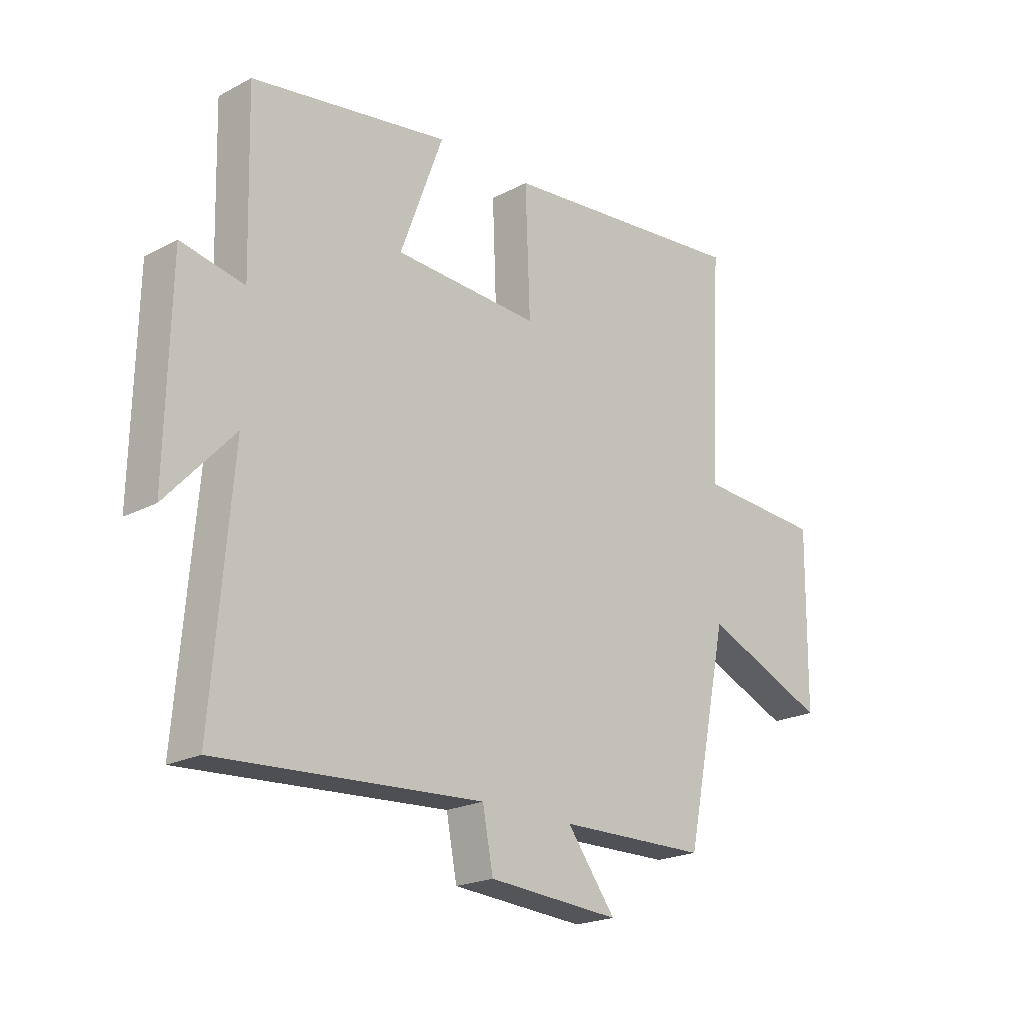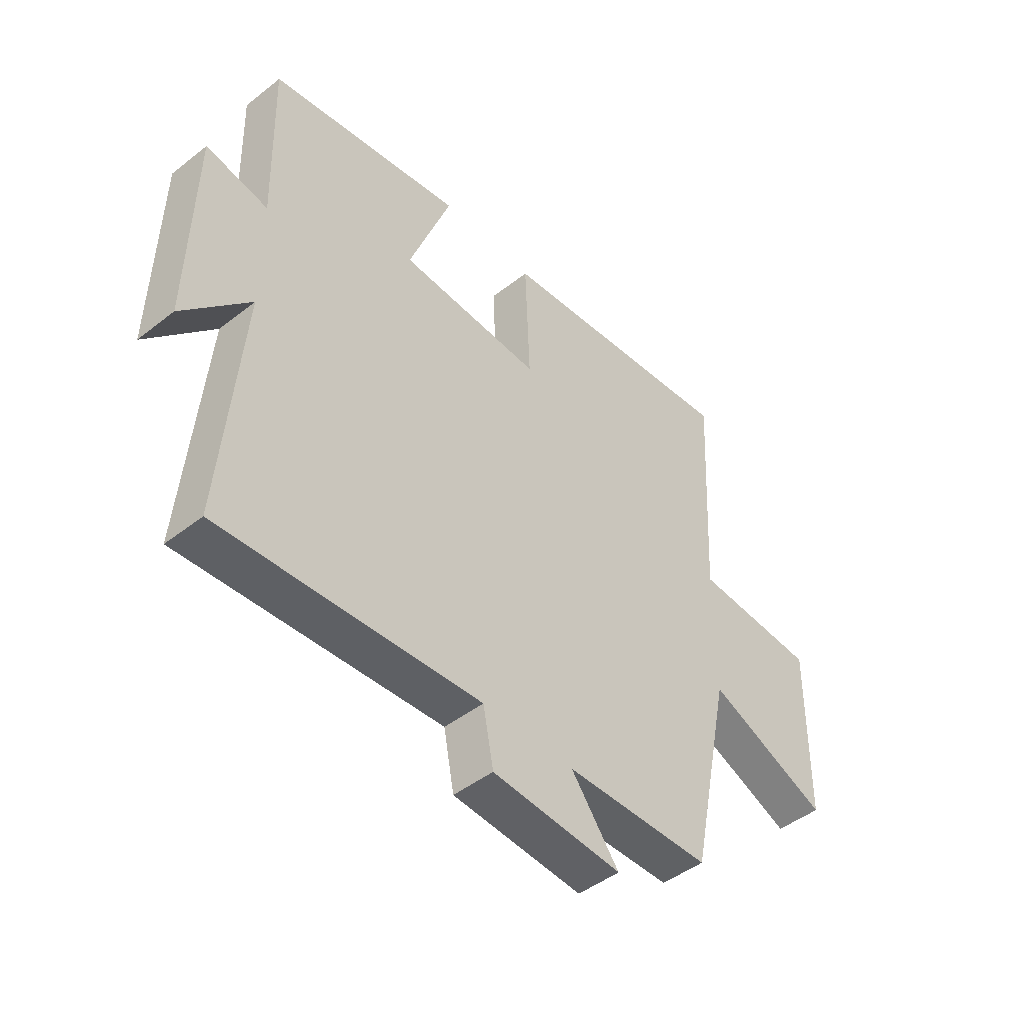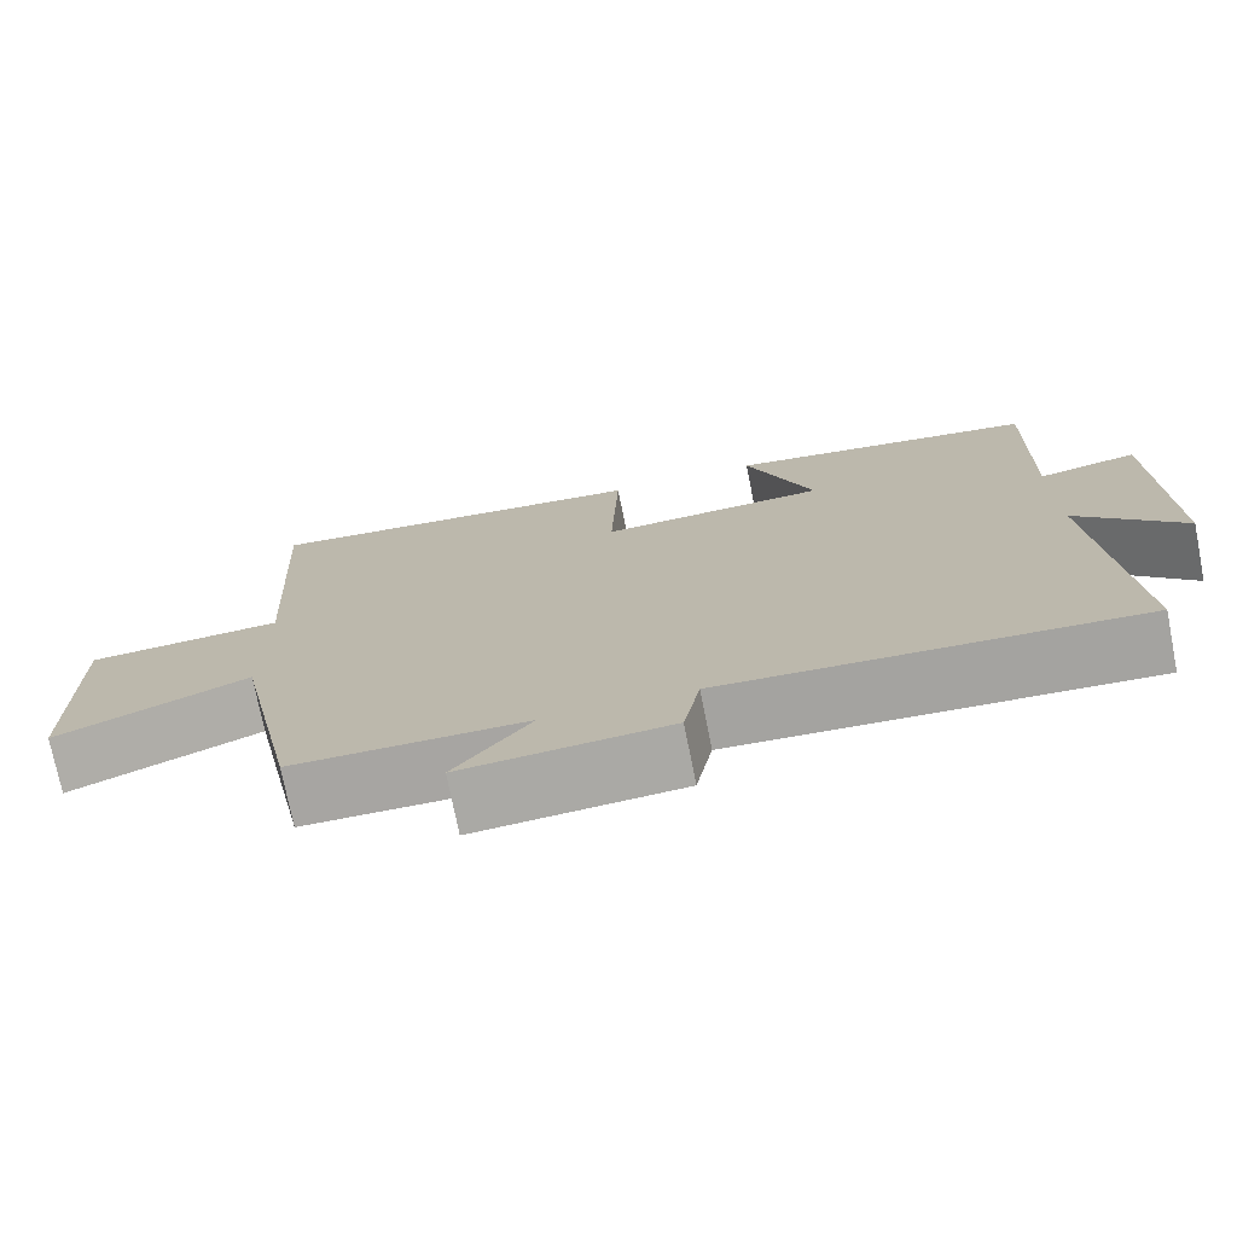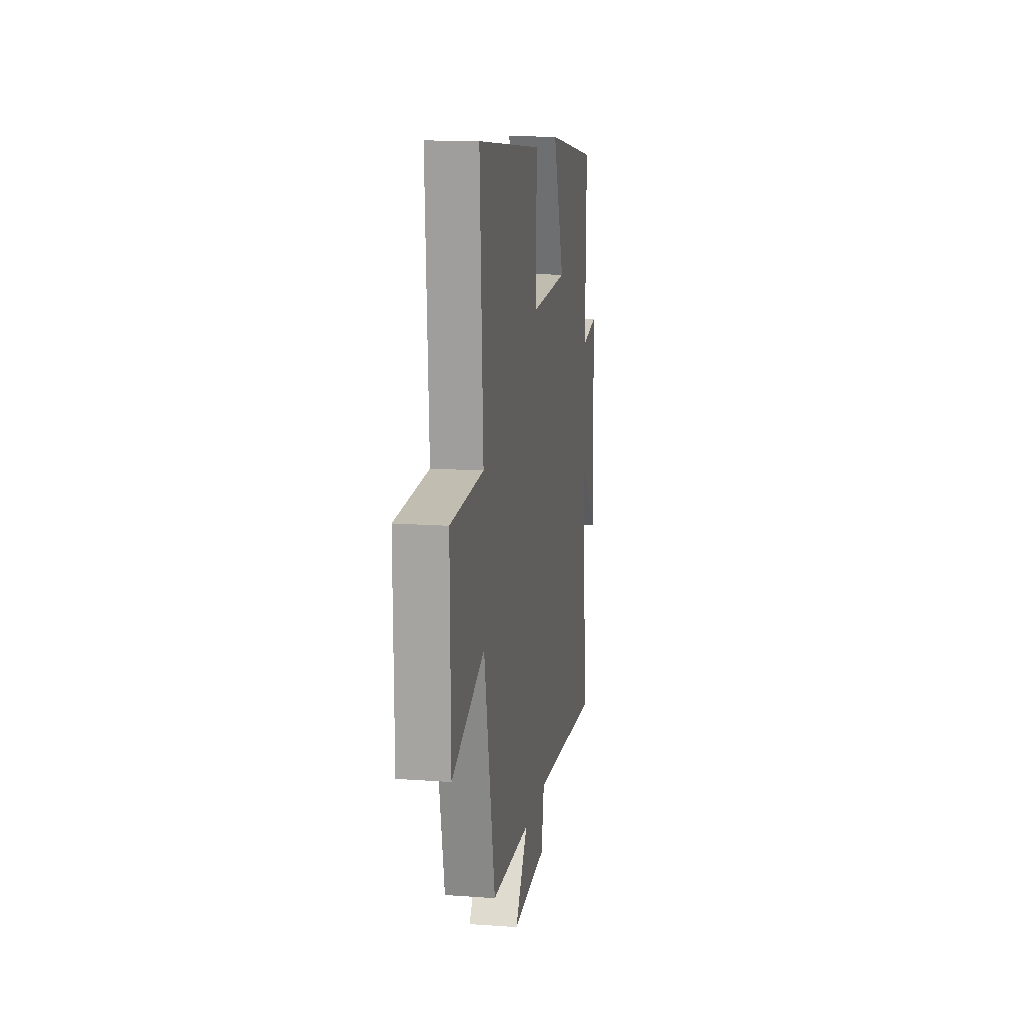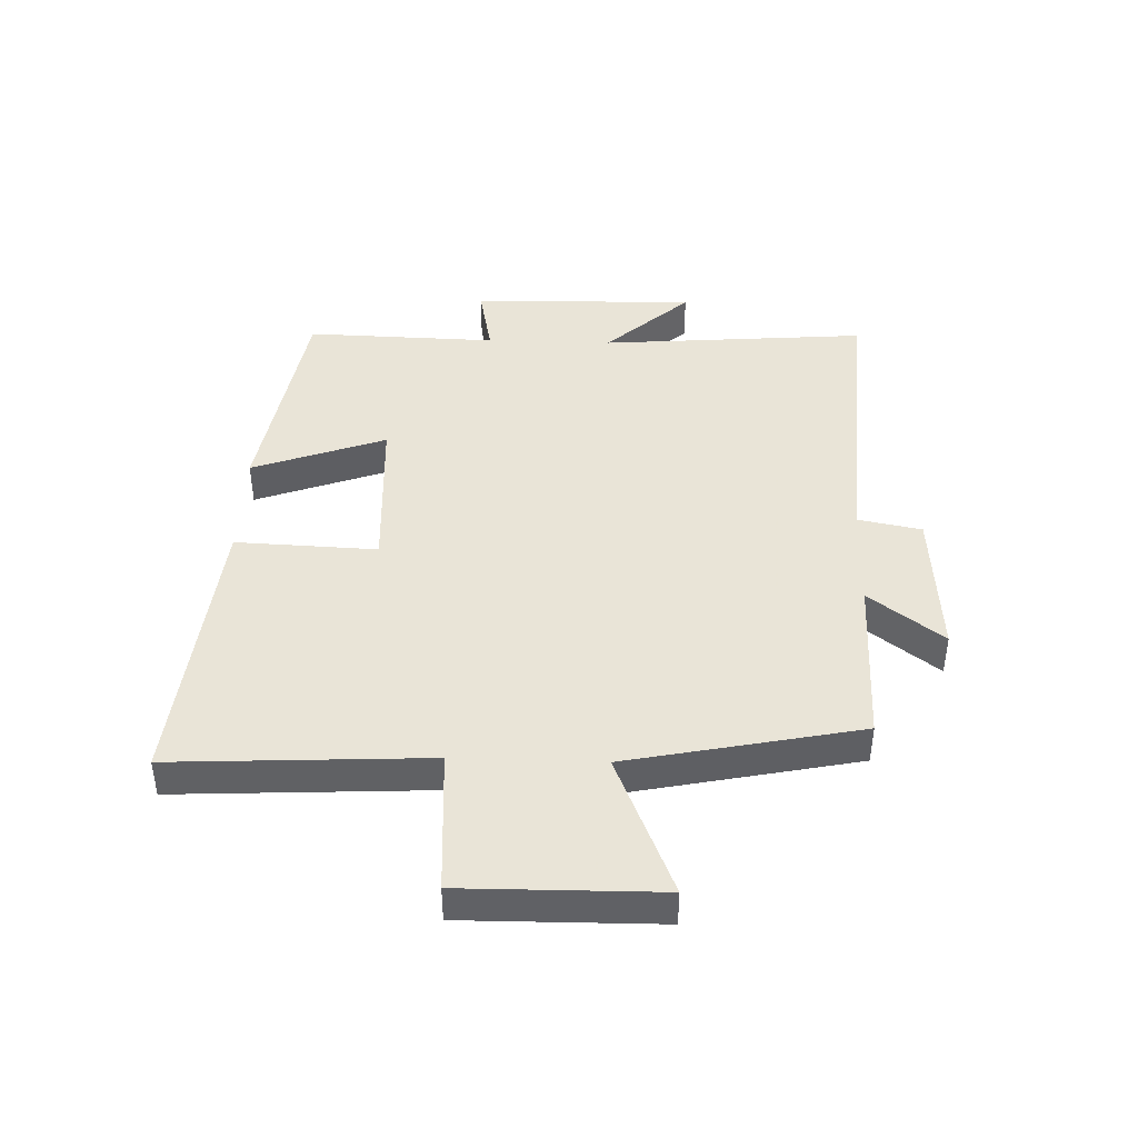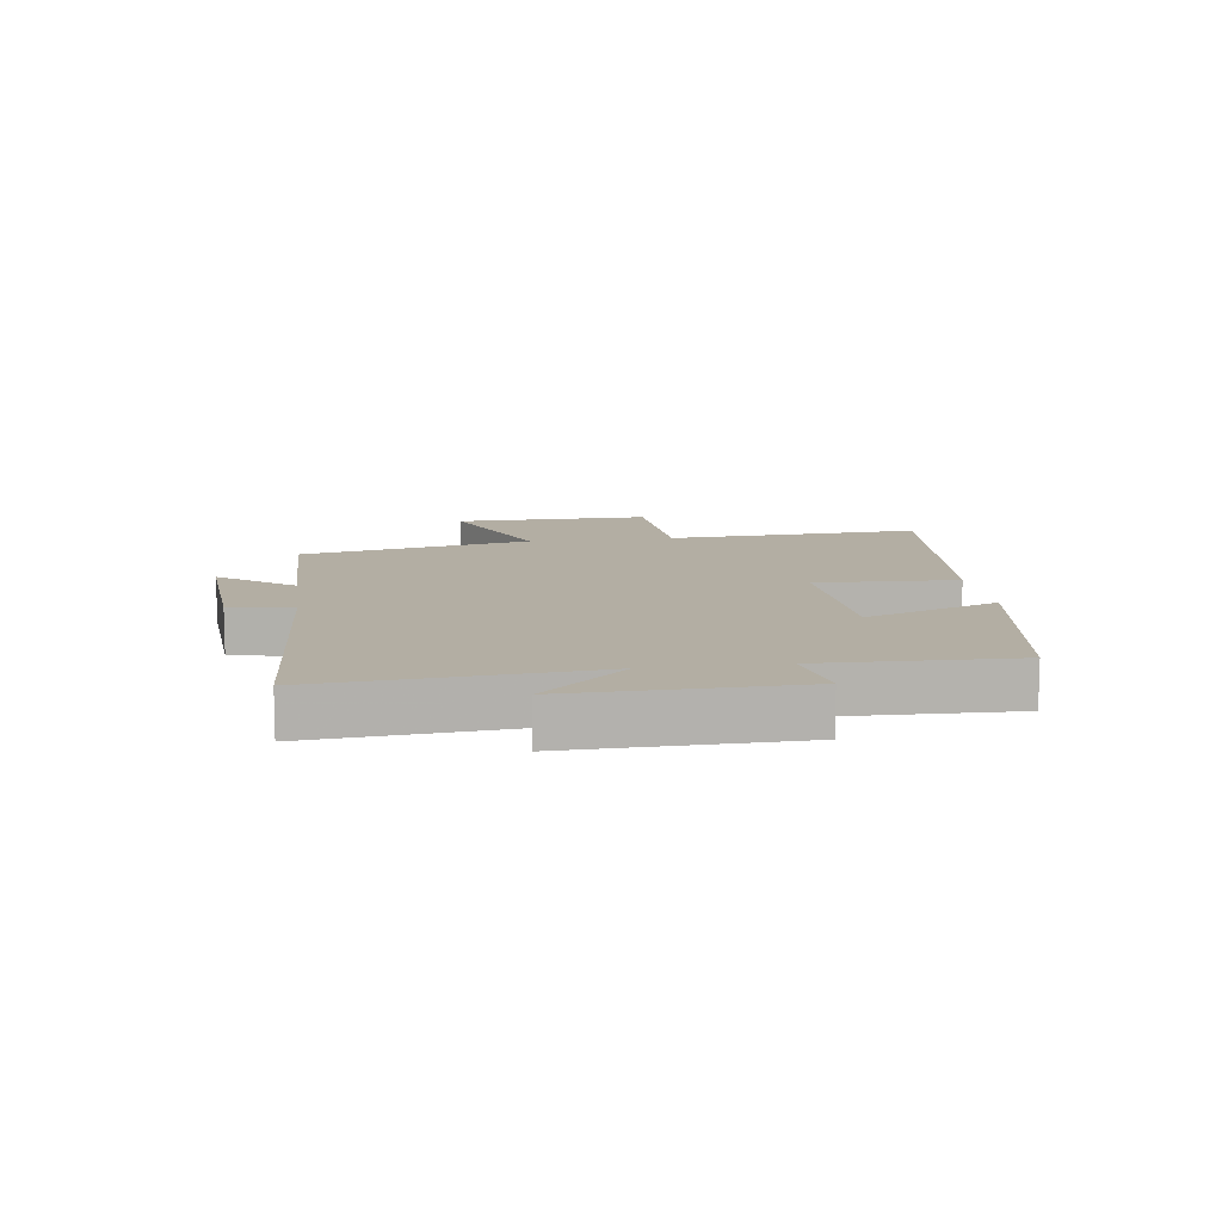
<metadata>
{"format":"obj","ext":"obj","renderer":"f3d","projection":"perspective","resolution":1024,"background":"white","views":[{"elev":-21.0,"azim":-46.7,"up":"+Z"},{"elev":-46.3,"azim":-48.2,"up":"+Z"},{"elev":-74.2,"azim":-168.8,"up":"+Z"},{"elev":13.8,"azim":99.2,"up":"+Z"},{"elev":42.8,"azim":92.0,"up":"+Y"},{"elev":11.0,"azim":-97.8,"up":"+Y"}]}
</metadata>
<code>
v -0.537 0.07 -0.531
v -0.5 0.07 -0.087
v -0.627 0.07 -0.225
v -0.619 0.07 0.147
v -0.5 0.07 0.123
v -0.508 0.07 0.44
v -0.135 0.07 0.5
v -0.216 0.07 0.28
v 0.058 0.07 0.266
v 0.049 0.07 0.5
v 0.523 0.07 0.548
v 0.5 0.07 0.127
v 0.738 0.07 0.113
v 0.734 0.07 -0.211
v 0.5 0.07 -0.113
v 0.42 0.07 -0.496
v 0.138 0.07 -0.5
v 0.23 0.07 -0.622
v -0.02 0.07 -0.604
v -0.04 0.07 -0.5
v -0.537 0 -0.531
v -0.5 0 -0.087
v -0.627 0 -0.225
v -0.619 0 0.147
v -0.5 0 0.123
v -0.508 0 0.44
v -0.135 0 0.5
v -0.216 0 0.28
v 0.058 0 0.266
v 0.049 0 0.5
v 0.523 0 0.548
v 0.5 0 0.127
v 0.738 0 0.113
v 0.734 0 -0.211
v 0.5 0 -0.113
v 0.42 0 -0.496
v 0.138 0 -0.5
v 0.23 0 -0.622
v -0.02 0 -0.604
v -0.04 0 -0.5
f 17 18 19 20
f 15 16 17 20
f 15 20 1 2
f 12 13 14 15
f 12 15 2
f 9 10 11 12
f 8 9 12 2
f 5 6 7 8
f 5 8 2 3
f 3 4 5
f 40 39 38 37
f 40 37 36 35
f 22 21 40 35
f 35 34 33 32
f 22 35 32
f 32 31 30 29
f 22 32 29 28
f 28 27 26 25
f 23 22 28 25
f 25 24 23
f 1 21 22 2
f 2 22 23 3
f 3 23 24 4
f 4 24 25 5
f 5 25 26 6
f 6 26 27 7
f 7 27 28 8
f 8 28 29 9
f 9 29 30 10
f 10 30 31 11
f 11 31 32 12
f 12 32 33 13
f 13 33 34 14
f 14 34 35 15
f 15 35 36 16
f 16 36 37 17
f 17 37 38 18
f 18 38 39 19
f 19 39 40 20
f 20 40 21 1

</code>
